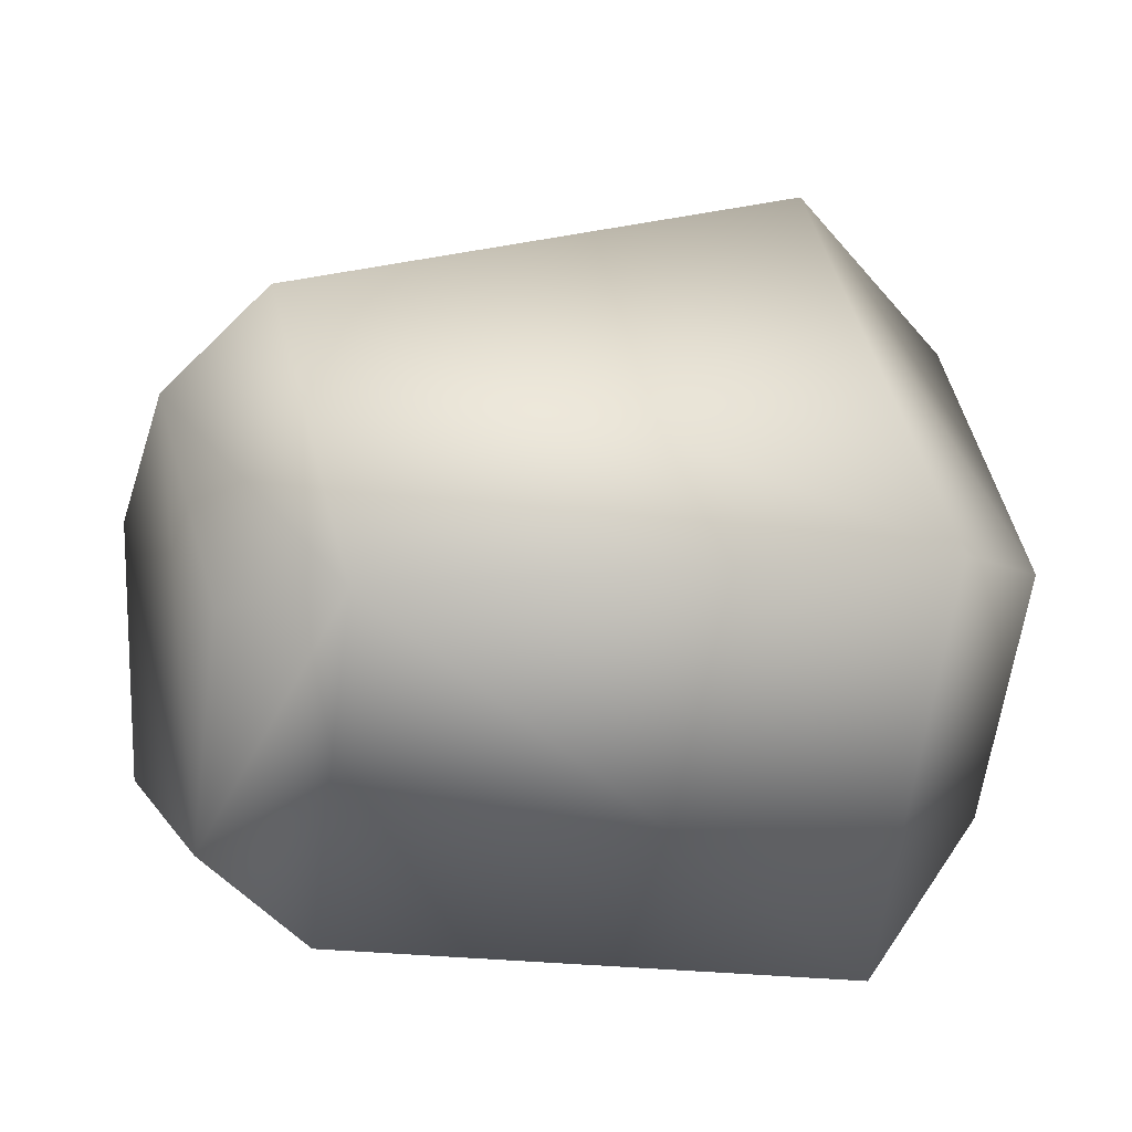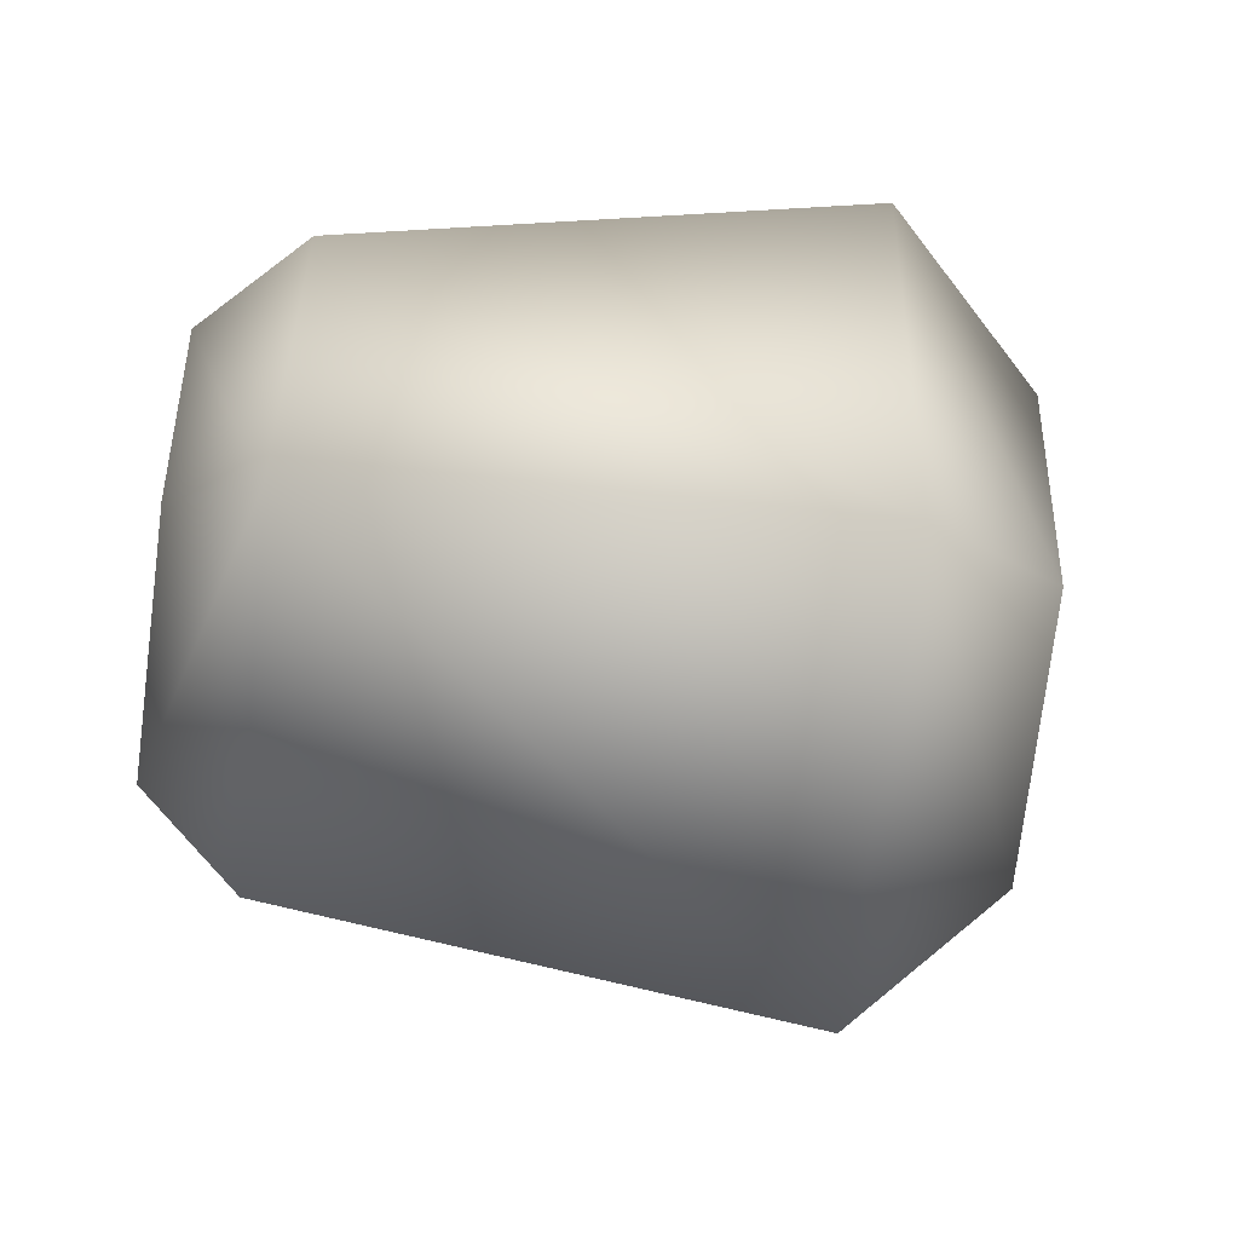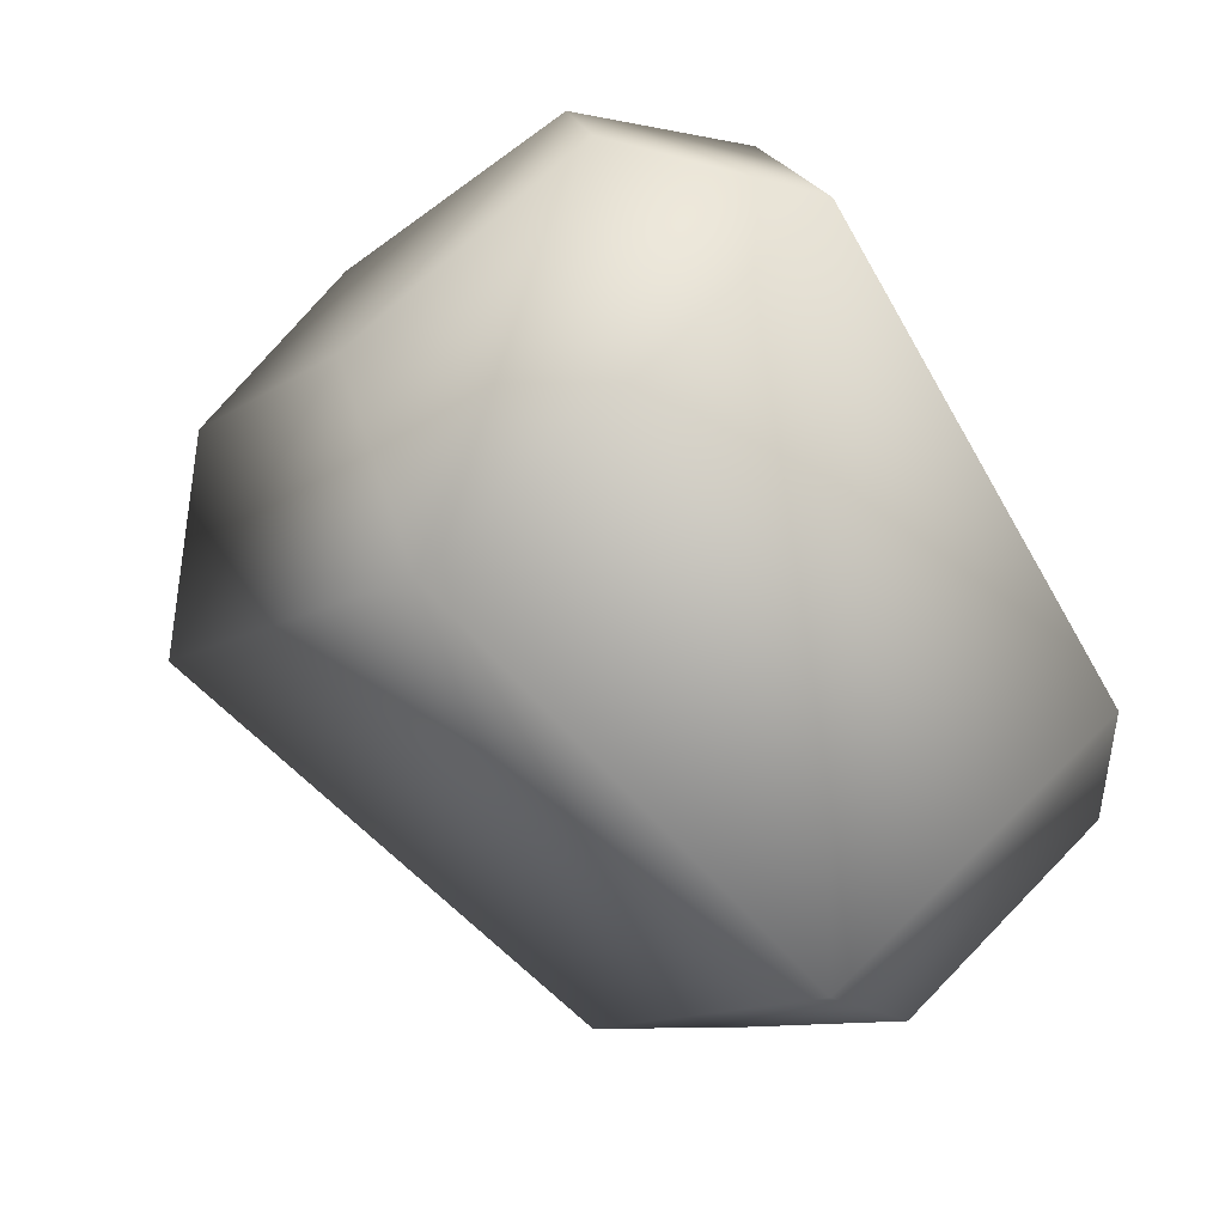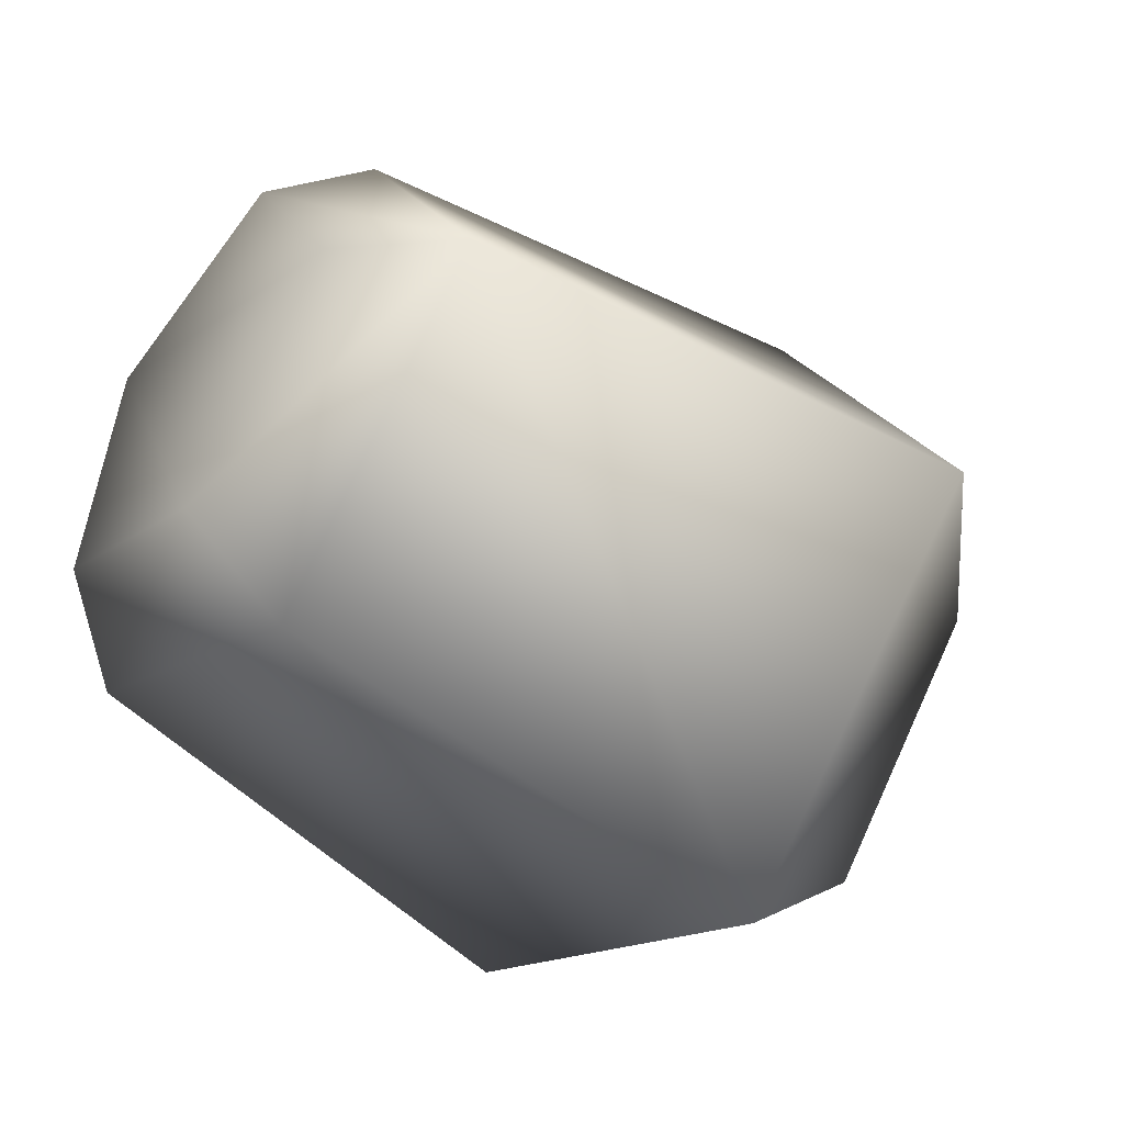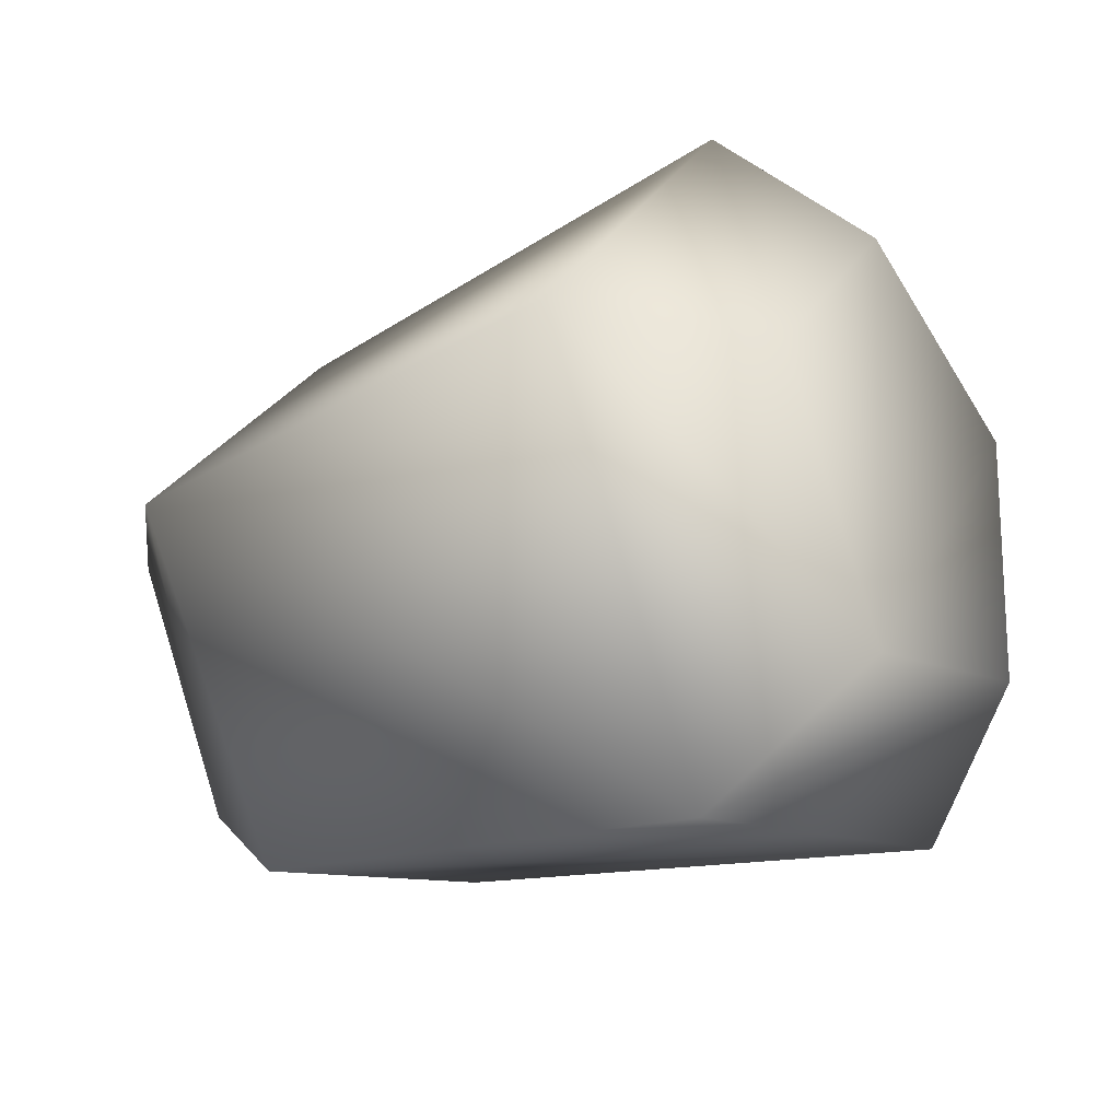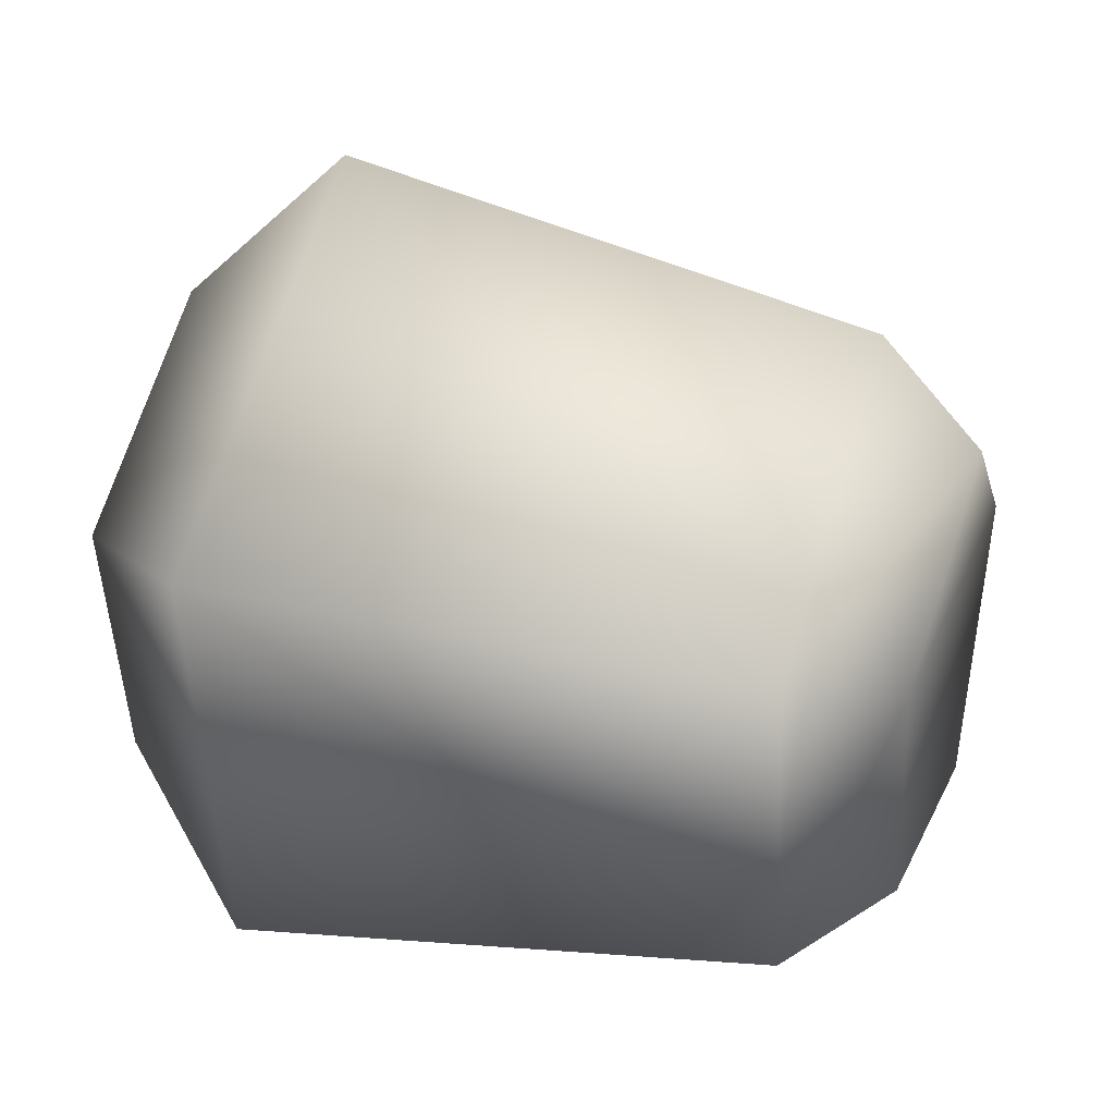
<metadata>
{"format":"obj","ext":"obj","renderer":"f3d","projection":"perspective","resolution":1024,"background":"white","views":[{"elev":-65.0,"azim":-10.9,"up":"+Z"},{"elev":-15.1,"azim":-23.5,"up":"+Y"},{"elev":-77.6,"azim":109.7,"up":"+Y"},{"elev":-40.3,"azim":-56.5,"up":"+Y"},{"elev":-35.1,"azim":15.4,"up":"+Y"},{"elev":-42.9,"azim":179.1,"up":"+Z"}]}
</metadata>
<code>
o Right_Upper_Arm.000_Right_Upper_Arm.004
v -0.07873 0.1874 0.04638
v -0.3176 0.1687 -0.04974
v -0.1319 -0.000255 0.1631
v -0.3652 0.01847 0.04599
v -0.1015 -0.1816 0.02215
v -0.3354 -0.1255 -0.06995
v -0.02725 -0.101 -0.1779
v -0.2789 -0.05947 -0.2245
v -0.01414 0.1232 -0.1611
v -0.2678 0.1201 -0.2129
v -0.03876 -0.003317 0.1117
v -0.003007 0.1093 0.03989
v 0.03357 0.07187 -0.08422
v 0.02604 -0.06256 -0.09521
v -0.01785 -0.1153 0.02783
v -0.3629 0.129 -0.08131
v -0.3751 -0.07537 -0.09574
v -0.3249 0.09513 -0.1938
v -0.332 -0.02938 -0.2036
v -0.39 0.02679 -0.01598
f 1 2 3
f 3 4 5
f 5 6 7
f 7 8 9
f 9 10 1
f 1 3 11
f 9 1 12
f 7 9 13
f 5 7 14
f 3 5 15
f 2 10 16
f 4 2 16
f 6 4 17
f 8 6 17
f 10 8 18
f 18 8 19
f 8 17 19
f 17 4 20
f 4 16 20
f 16 10 18
f 3 15 11
f 5 14 15
f 7 13 14
f 9 12 13
f 1 11 12
f 1 10 2
f 9 8 10
f 7 6 8
f 5 4 6
f 3 2 4
f 20 16 18
f 15 12 11
f 12 15 13
f 13 15 14
f 20 18 17
f 17 18 19

</code>
